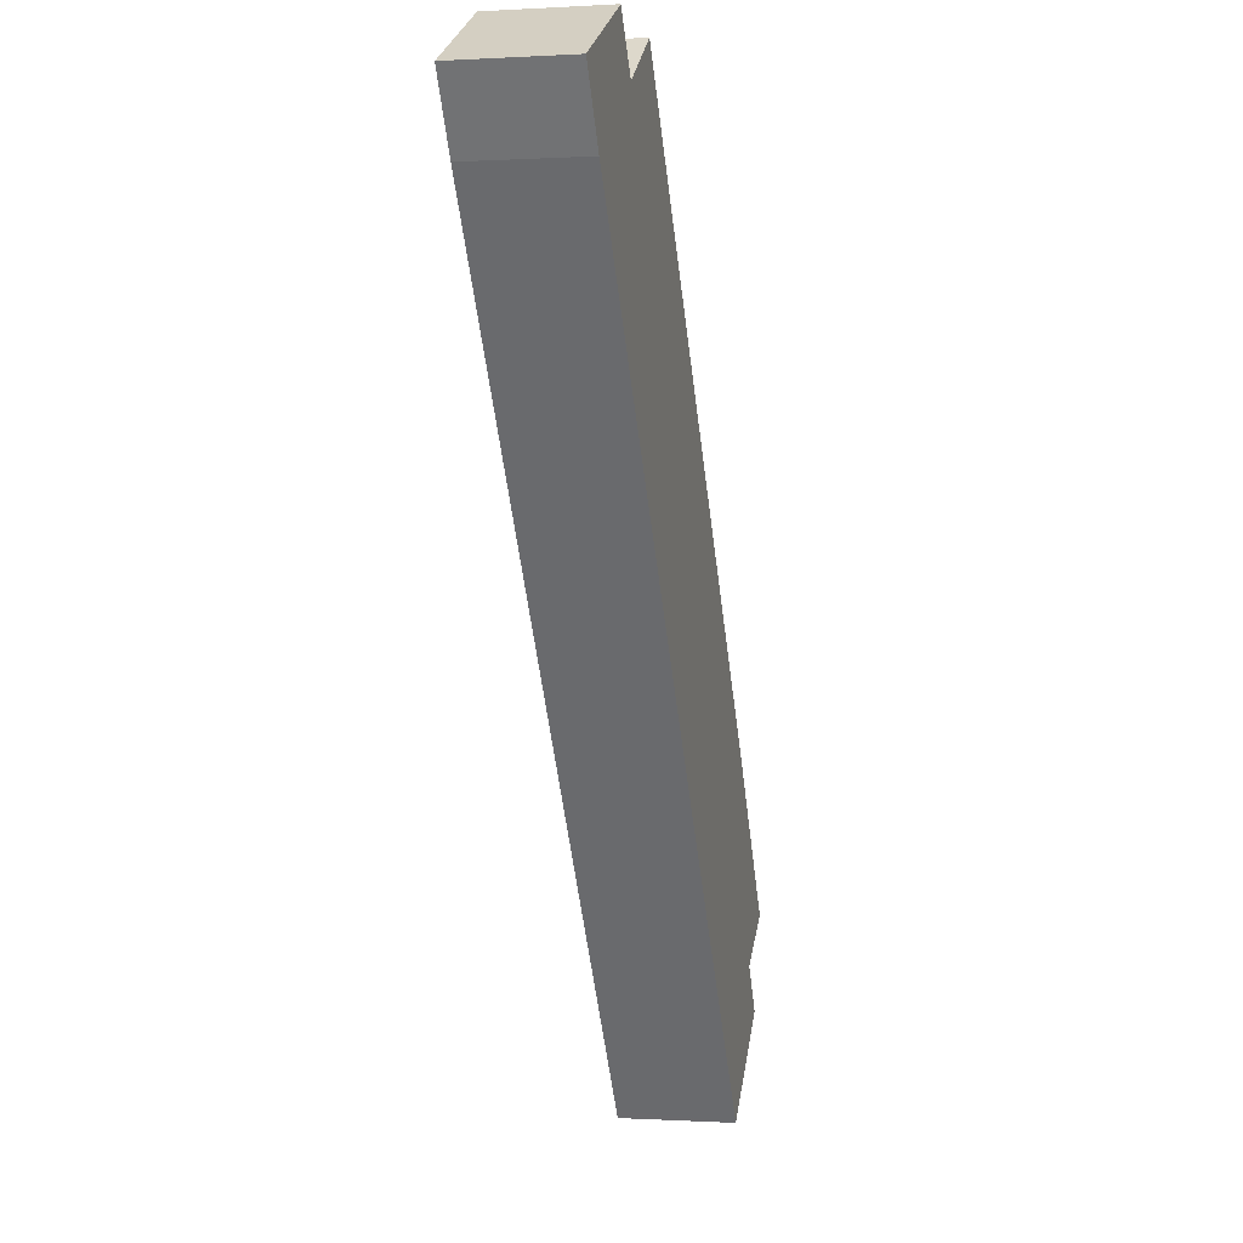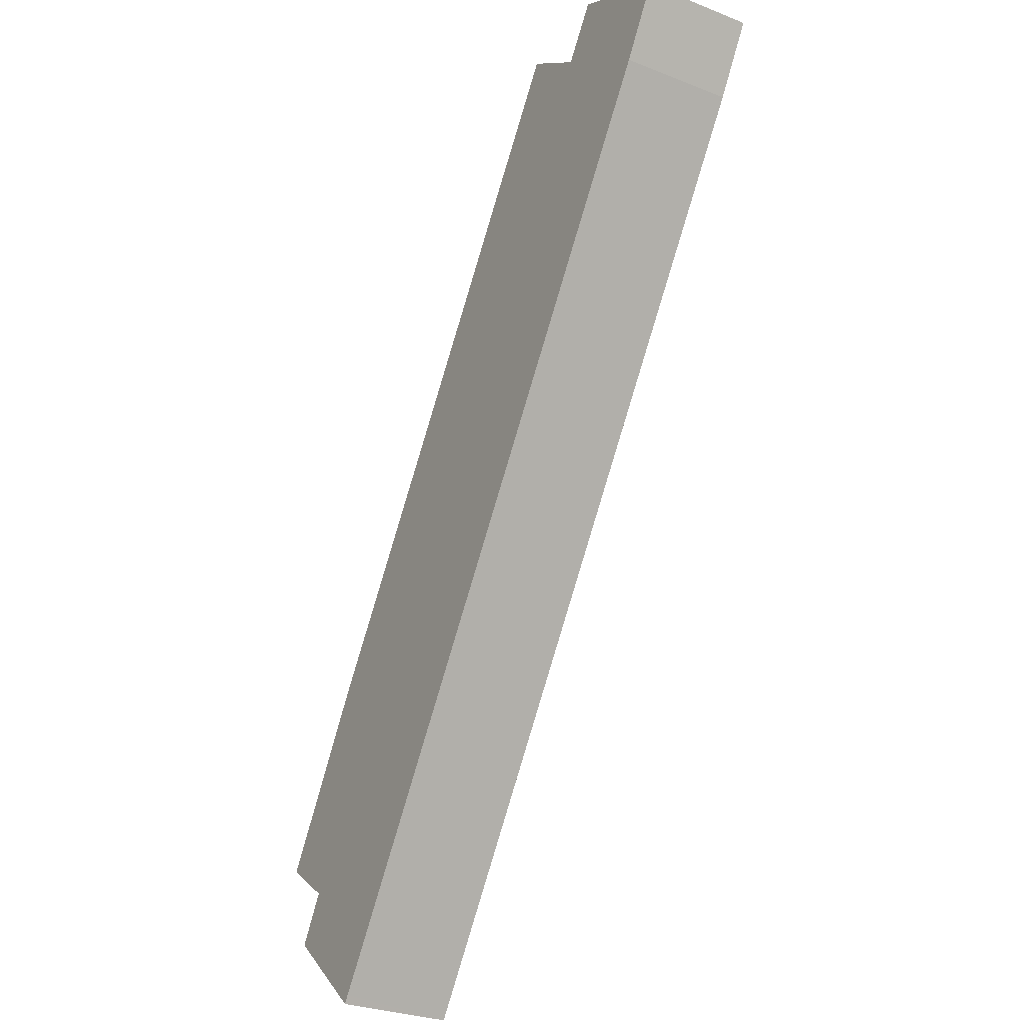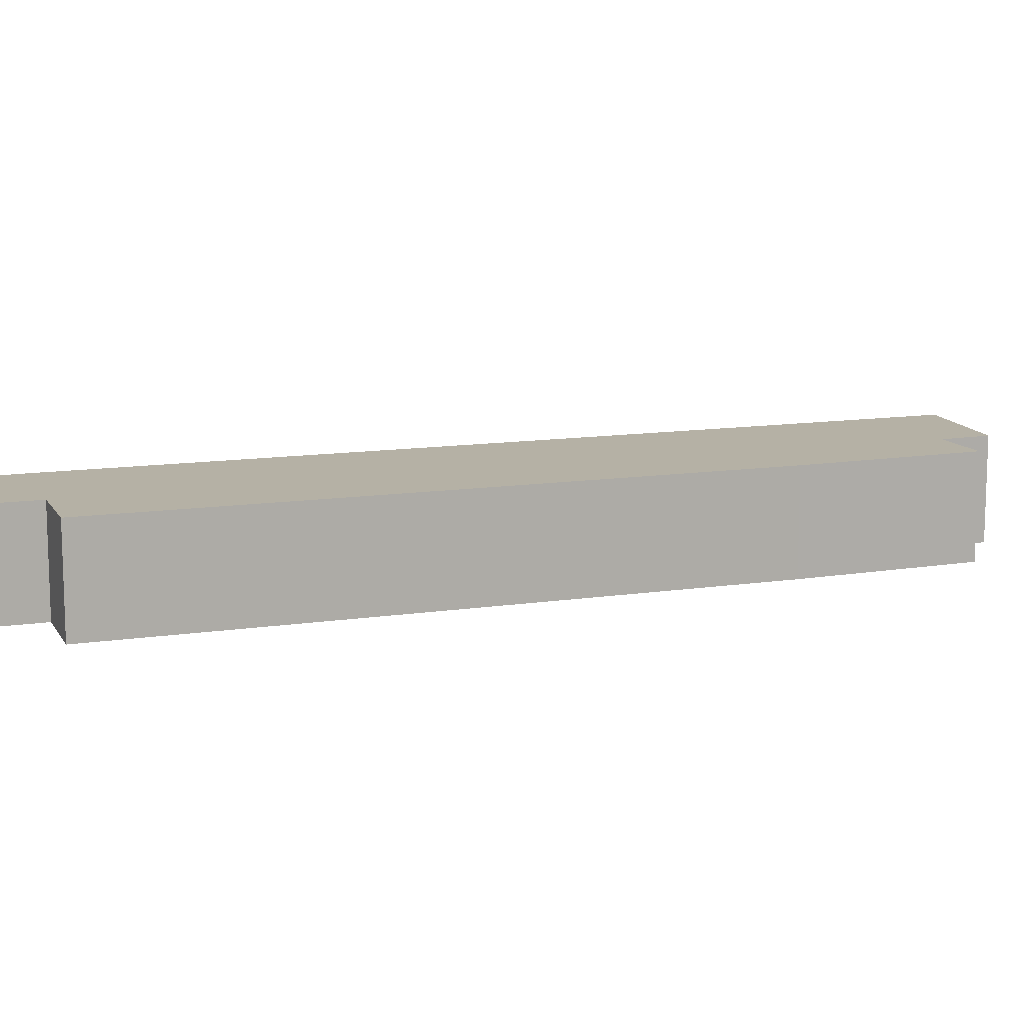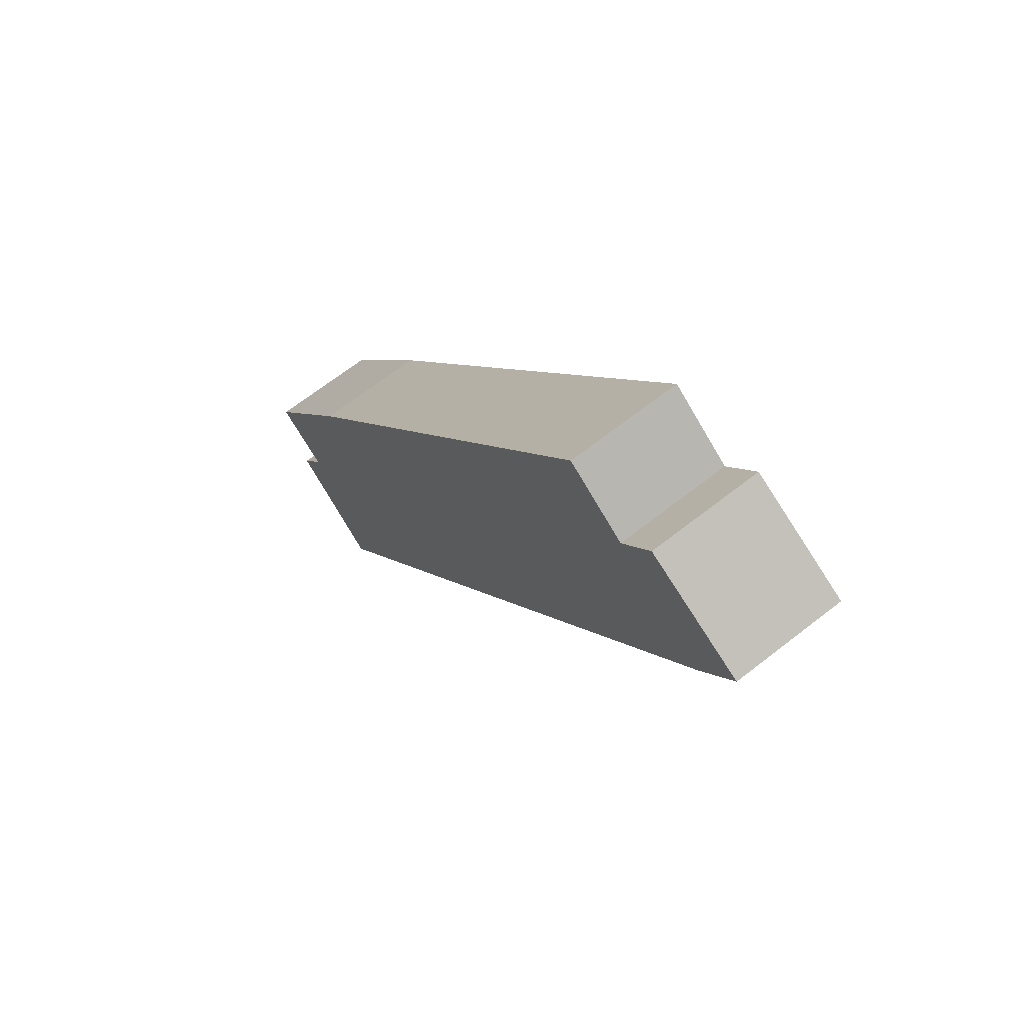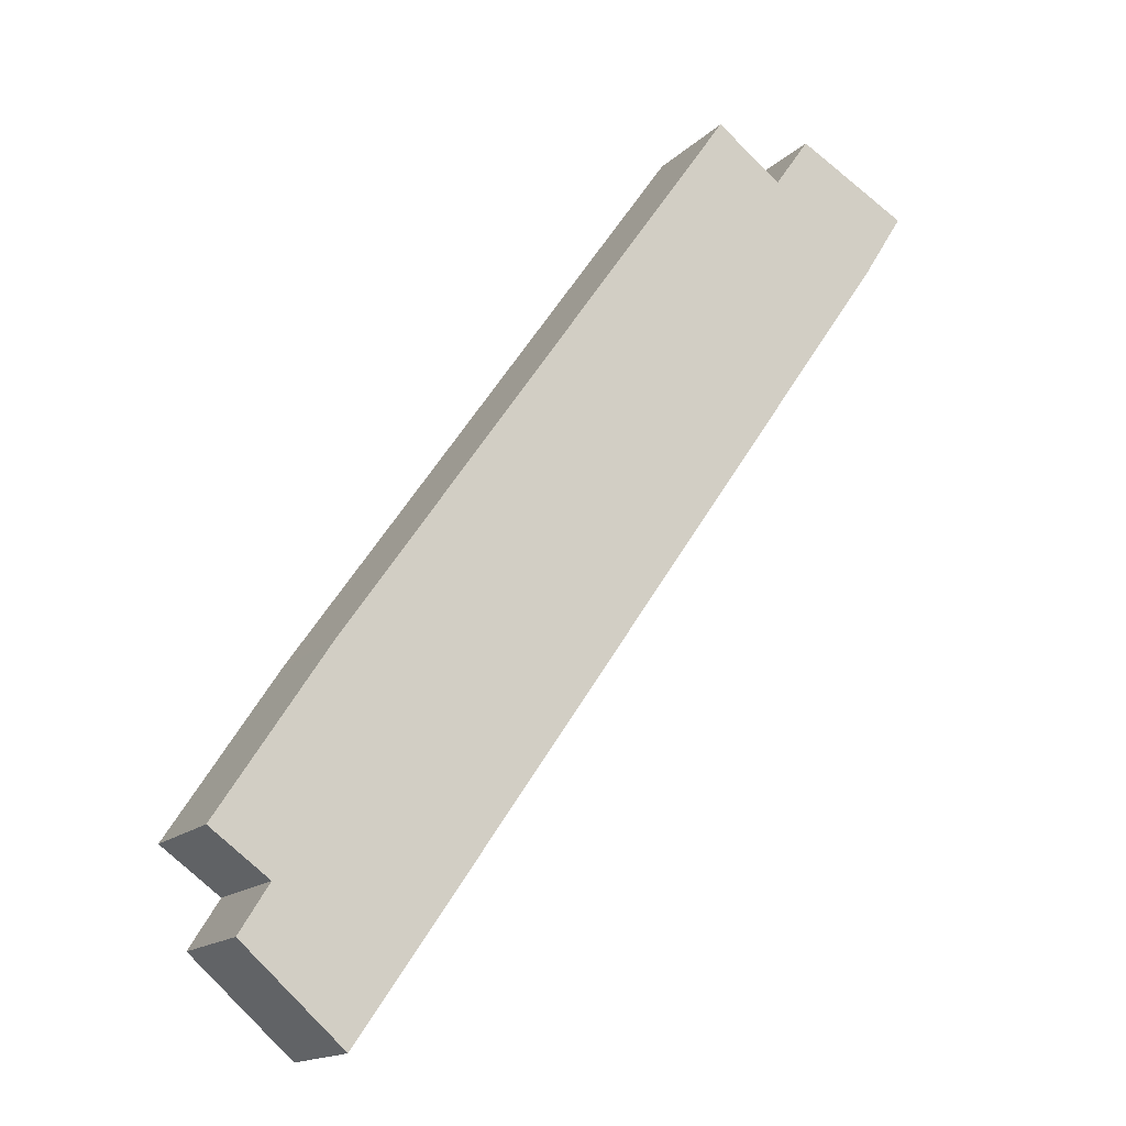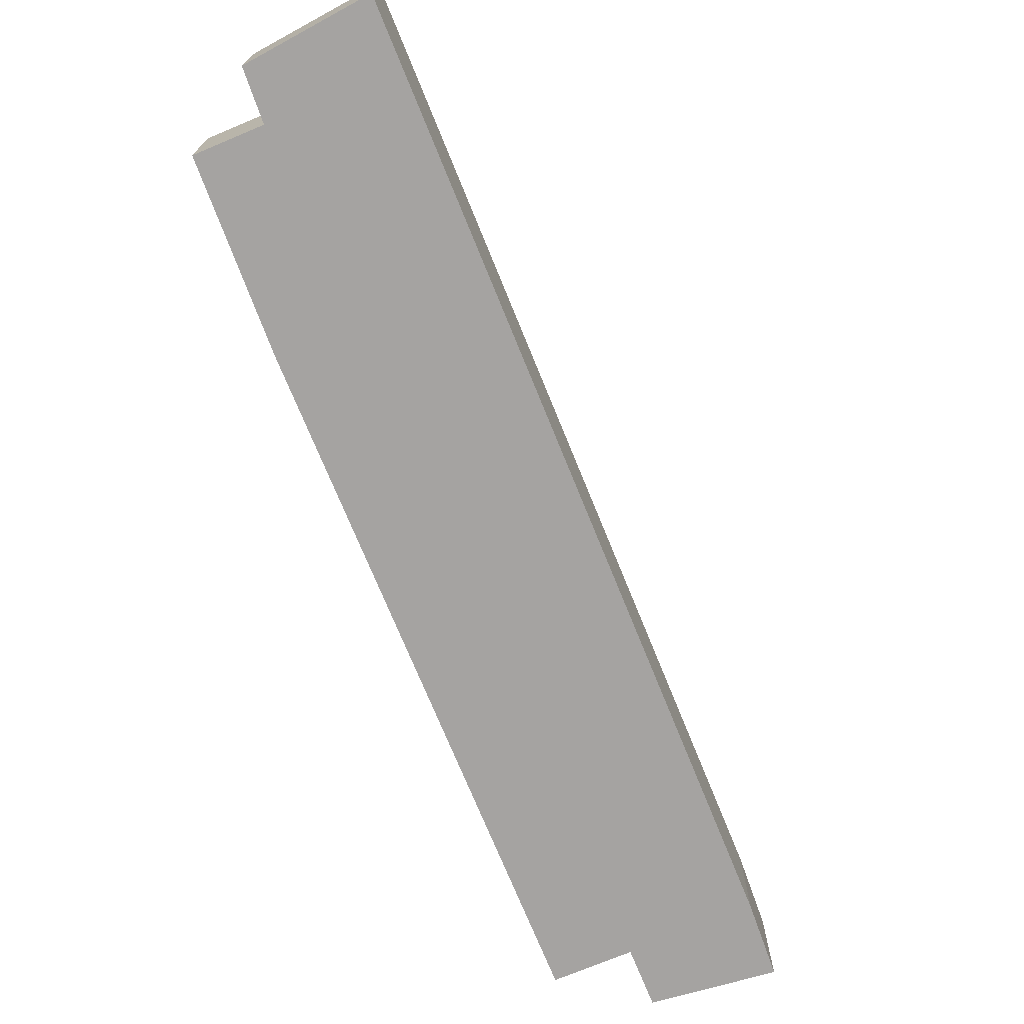
<metadata>
{"format":"obj","ext":"obj","renderer":"f3d","projection":"perspective","resolution":1024,"background":"white","views":[{"elev":-0.1,"azim":-77.3,"up":"+Z"},{"elev":-29.1,"azim":-120.4,"up":"+Z"},{"elev":11.8,"azim":35.0,"up":"+Y"},{"elev":66.9,"azim":-128.2,"up":"+Z"},{"elev":-15.9,"azim":150.9,"up":"+Z"},{"elev":-73.1,"azim":167.4,"up":"+Y"}]}
</metadata>
<code>
v  22.14 3.44 -20.86
v  20.51 3.44 -22.42
v  18.97 3.44 -15.98
v  22.32 3.44 -21.13
v  3.46 3.44 1.865
v  1.268 3.44 -2.018
v  0 3.44 2.106e-16
v  4.545 3.44 0.305
v  18.14 3.44 -26.37
v  5.386 3.44 0.898
v  6.611 3.44 1.762
v  21.42 3.44 -23.88
v  18.3 3.44 -26.61
v  19.54 3.44 -25.52
v  21.42 1.462e-15 -23.88
v  18.3 1.629e-15 -26.61
v  19.54 1.563e-15 -25.52
v  22.32 1.294e-15 -21.13
v  20.51 1.373e-15 -22.42
v  1.268 1.236e-16 -2.018
v  18.14 1.614e-15 -26.37
v  0 0 0
v  3.46 -1.142e-16 1.865
v  4.545 -1.868e-17 0.305
v  6.611 -1.079e-16 1.762
v  5.386 -5.499e-17 0.898
v  18.97 9.787e-16 -15.98
v  22.14 1.277e-15 -20.86
g defaultobject
f 1 2 3
f 2 1 4
f 5 6 7
f 6 5 8
f 6 8 9
f 9 8 10
f 9 10 11
f 9 11 3
f 9 3 2
f 9 2 12
f 9 12 13
f 13 12 14
f 15 14 12
f 14 15 13
f 13 15 16
f 16 15 17
f 18 2 4
f 2 18 19
f 16 9 13
f 9 16 6
f 6 16 20
f 20 16 21
f 20 7 6
f 7 20 22
f 22 5 7
f 5 22 23
f 24 10 8
f 10 24 11
f 11 24 25
f 25 24 26
f 23 8 5
f 8 23 24
f 25 3 11
f 3 25 27
f 27 1 3
f 1 27 28
f 1 28 4
f 4 28 18
f 19 12 2
f 12 19 15
f 20 23 22
f 23 20 24
f 24 20 21
f 24 21 26
f 26 21 25
f 25 21 27
f 27 21 19
f 27 19 28
f 19 21 15
f 15 21 16
f 15 16 17
f 18 28 19

</code>
